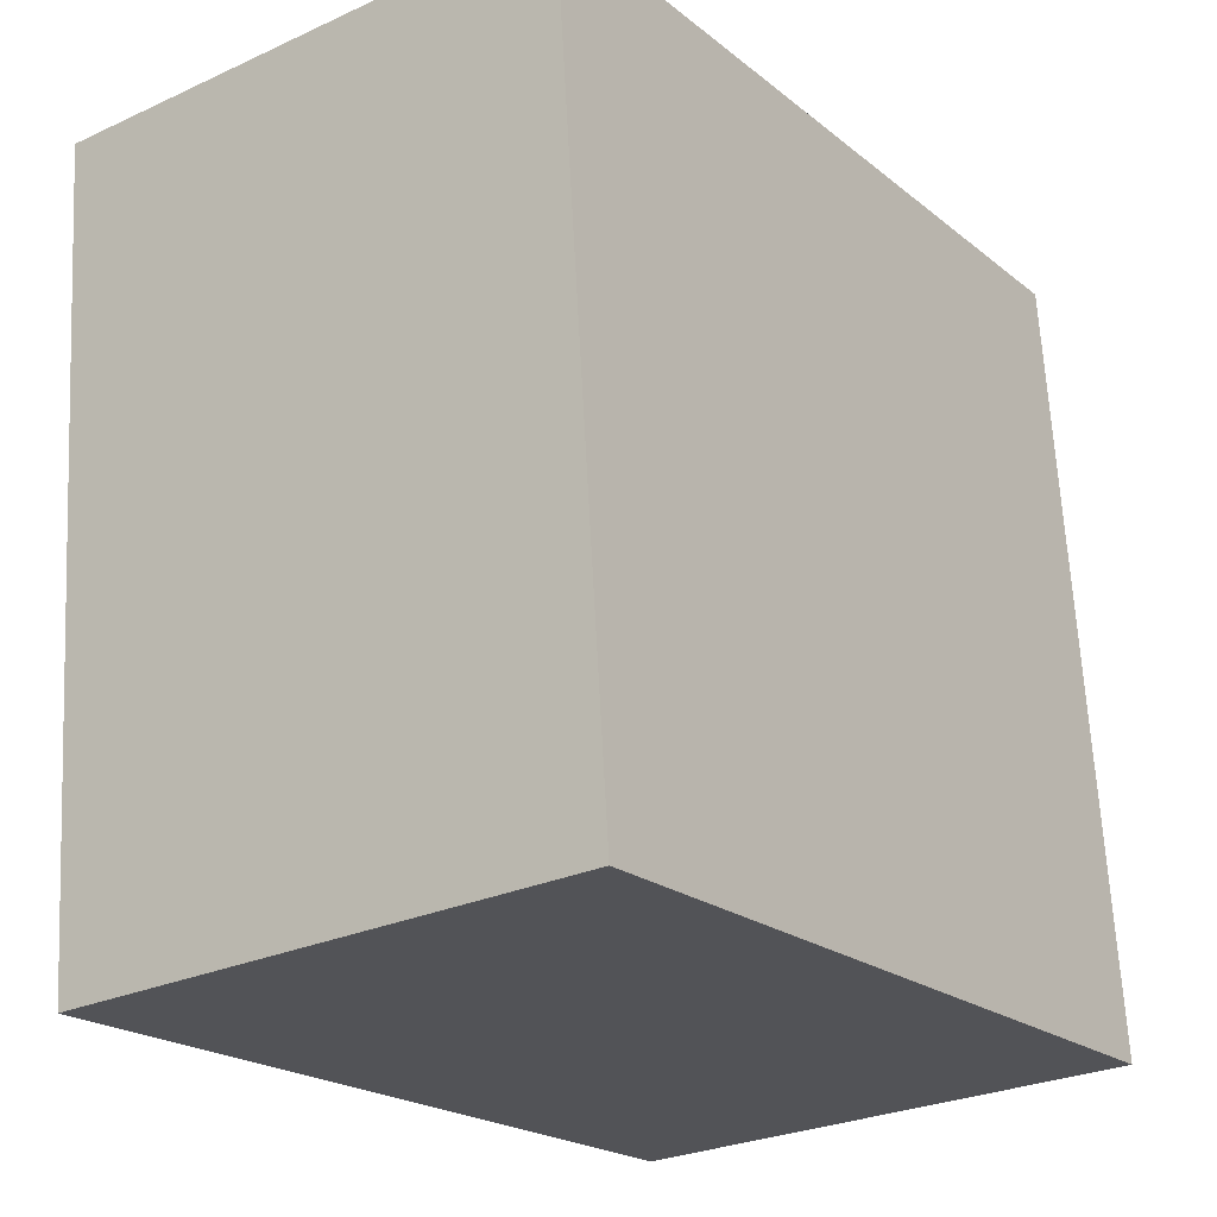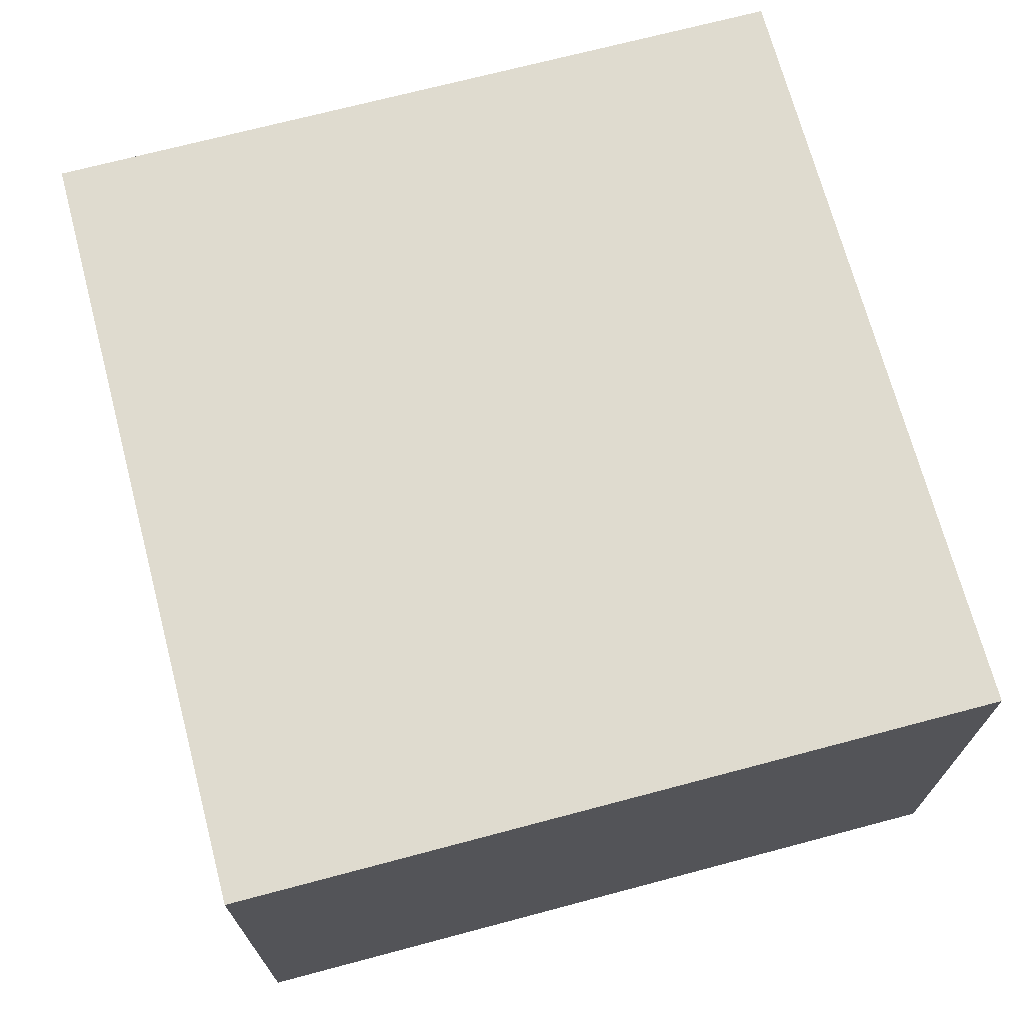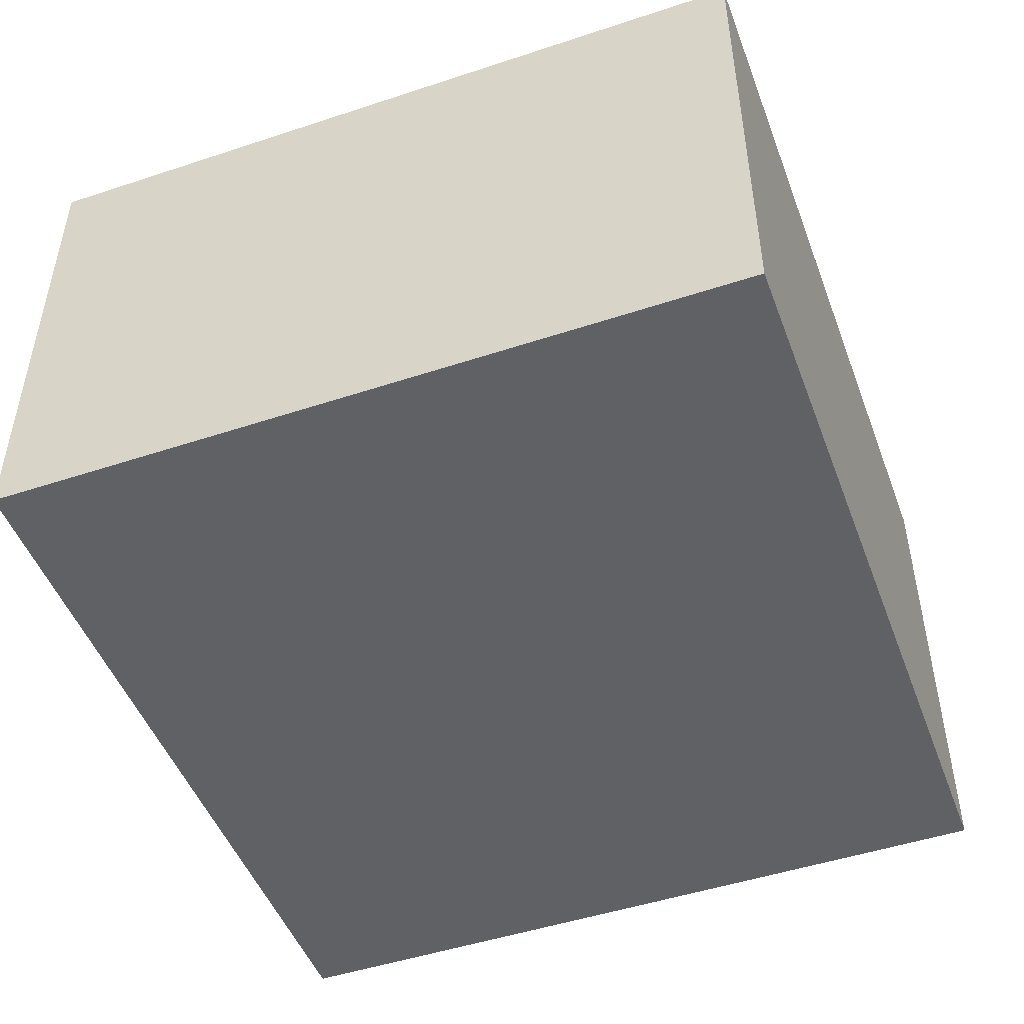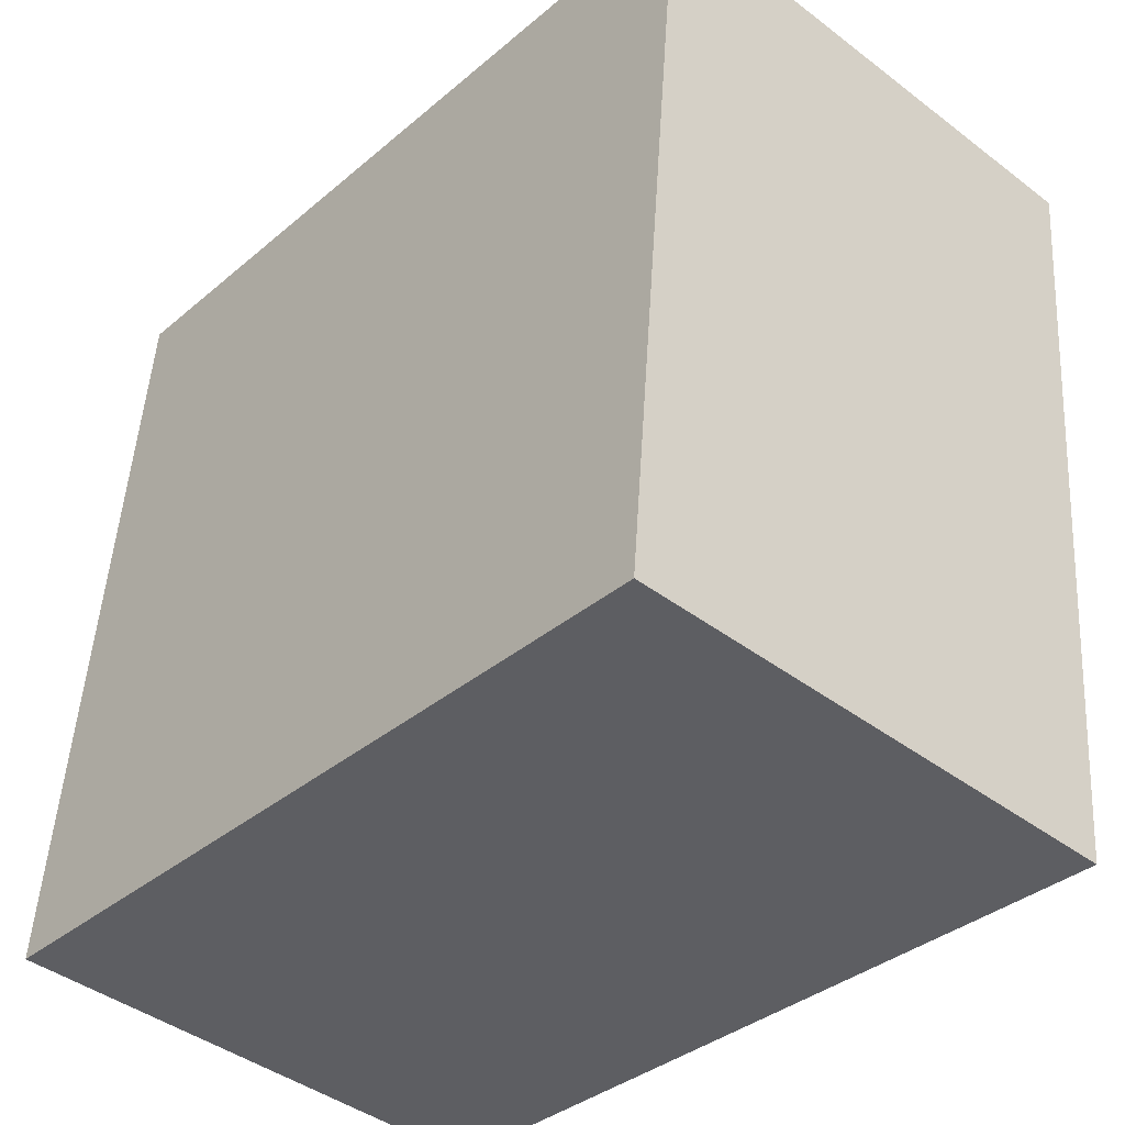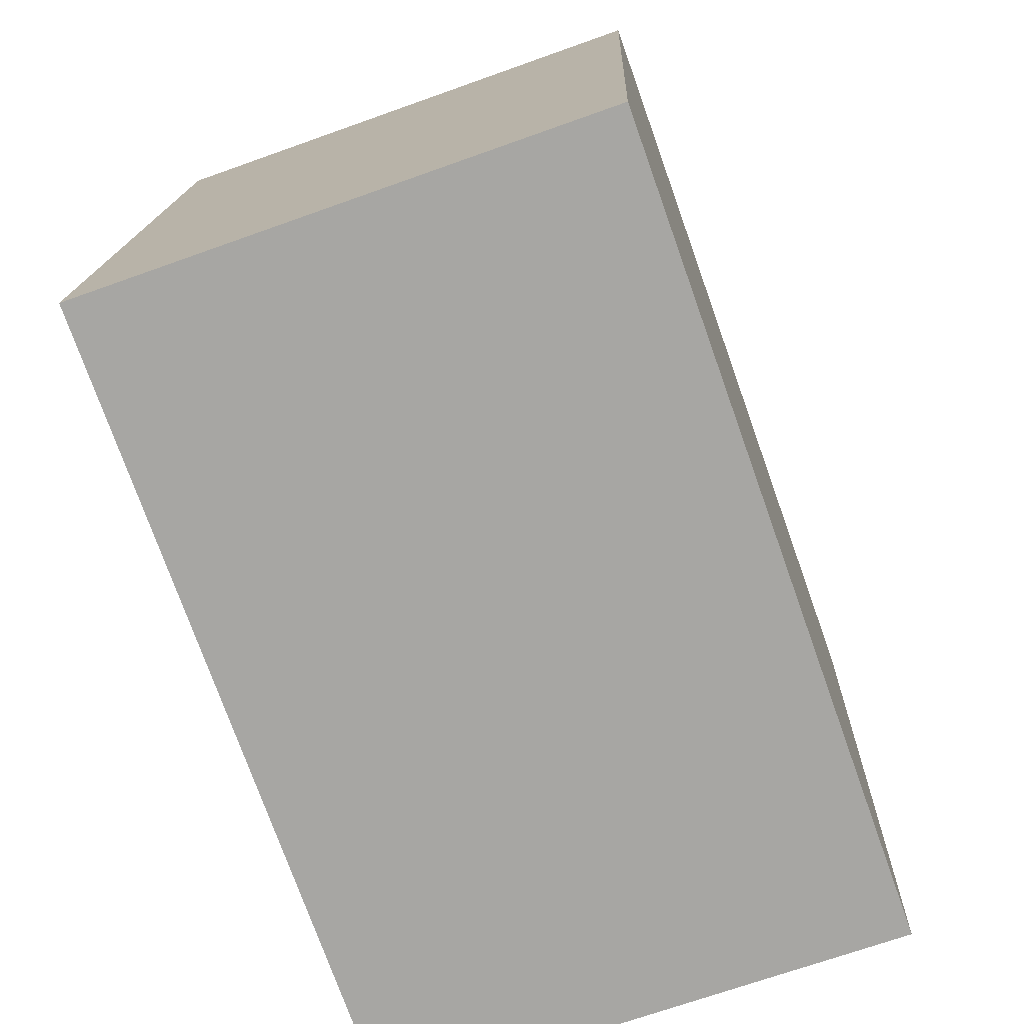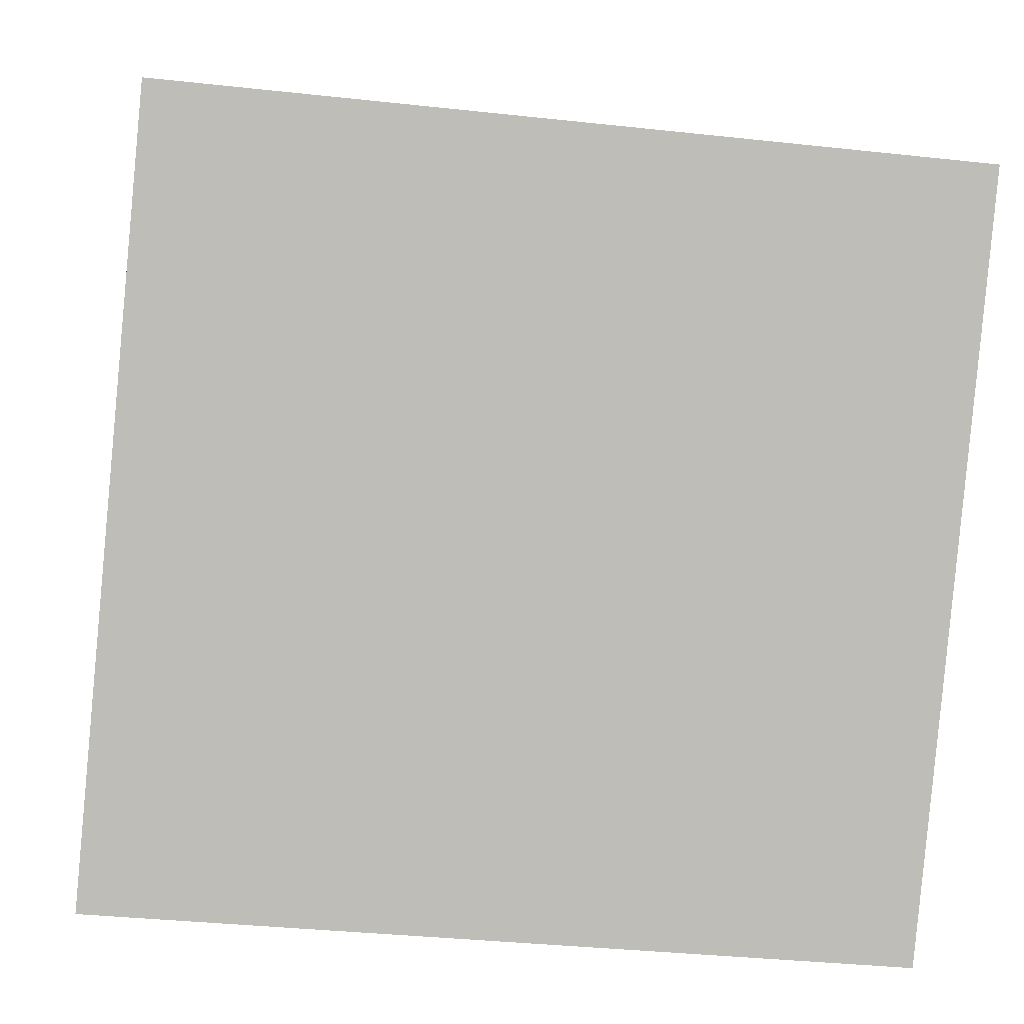
<metadata>
{"format":"obj","ext":"obj","renderer":"f3d","projection":"perspective","resolution":1024,"background":"white","views":[{"elev":-27.1,"azim":-54.6,"up":"+Z"},{"elev":70.3,"azim":-110.2,"up":"+Y"},{"elev":-48.7,"azim":104.9,"up":"+Y"},{"elev":-42.6,"azim":-132.1,"up":"+Z"},{"elev":-69.5,"azim":109.7,"up":"+Z"},{"elev":5.3,"azim":174.2,"up":"+Z"}]}
</metadata>
<code>
v  0 4.35 2.664e-16
v  7.314 4.35 -5.853
v  0.604 4.35 -6.479
v  6.709 4.35 0.626
v  7.314 3.584e-16 -5.853
v  0.604 3.967e-16 -6.479
v  0 0 0
v  6.709 -3.833e-17 0.626
g defaultobject
f 1 2 3
f 2 1 4
f 5 3 2
f 3 5 6
f 6 1 3
f 1 6 7
f 7 4 1
f 4 7 8
f 8 2 4
f 2 8 5
f 8 6 5
f 6 8 7

</code>
